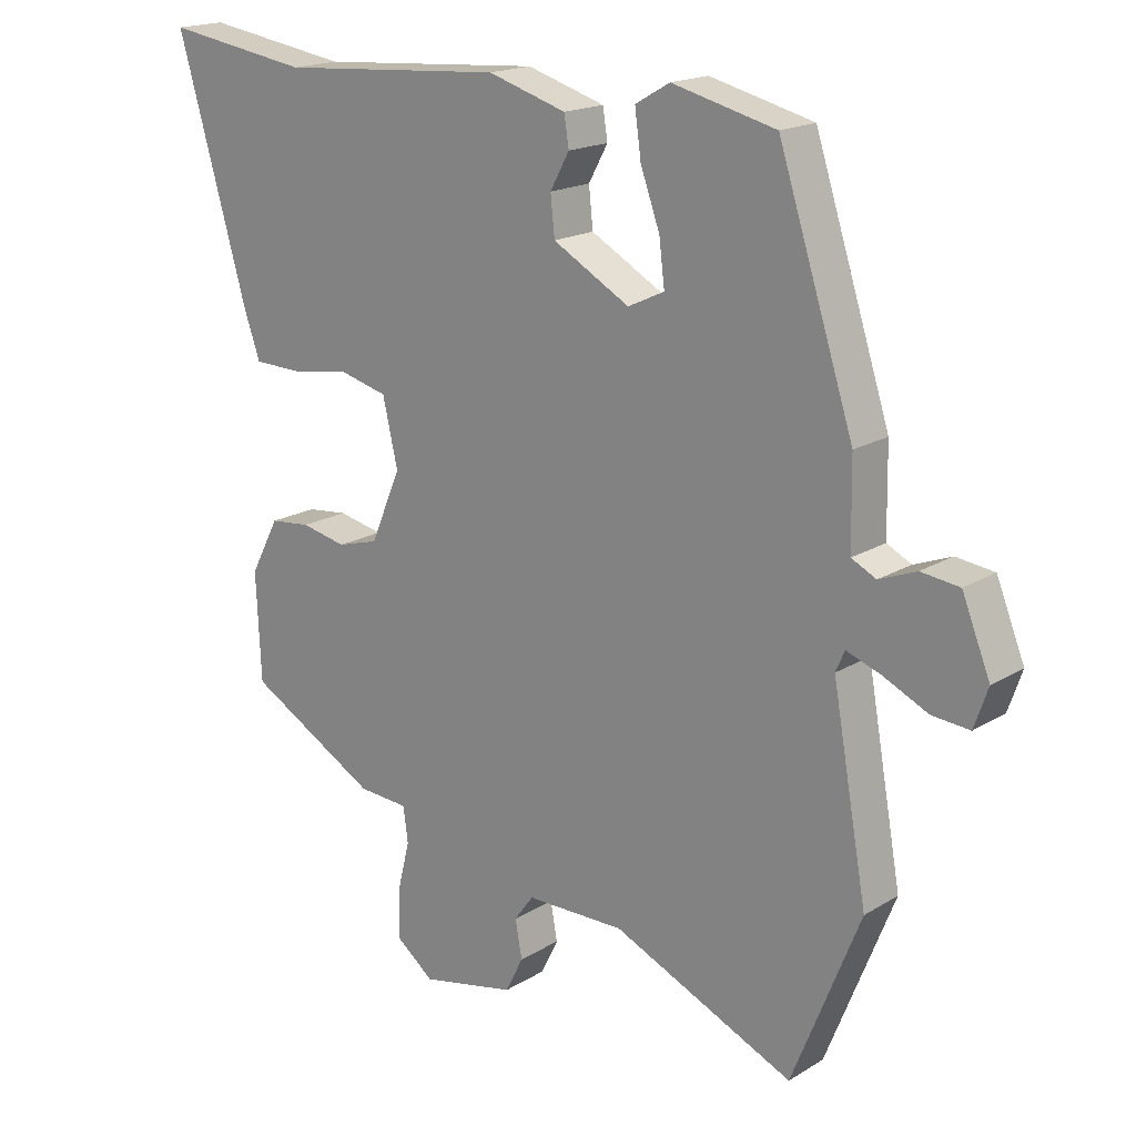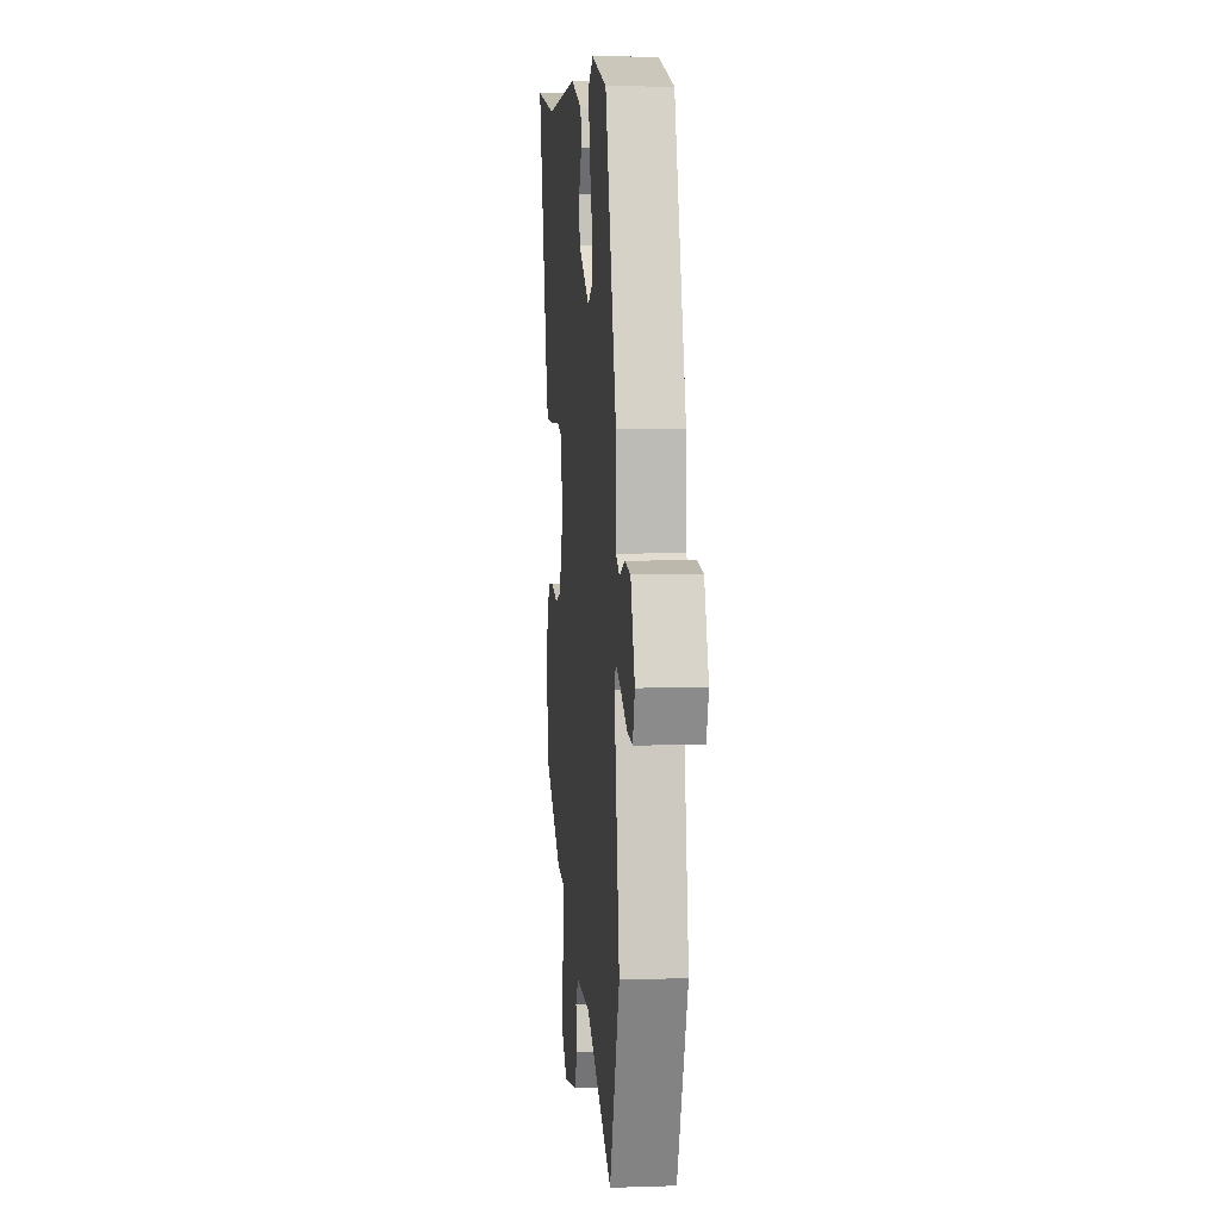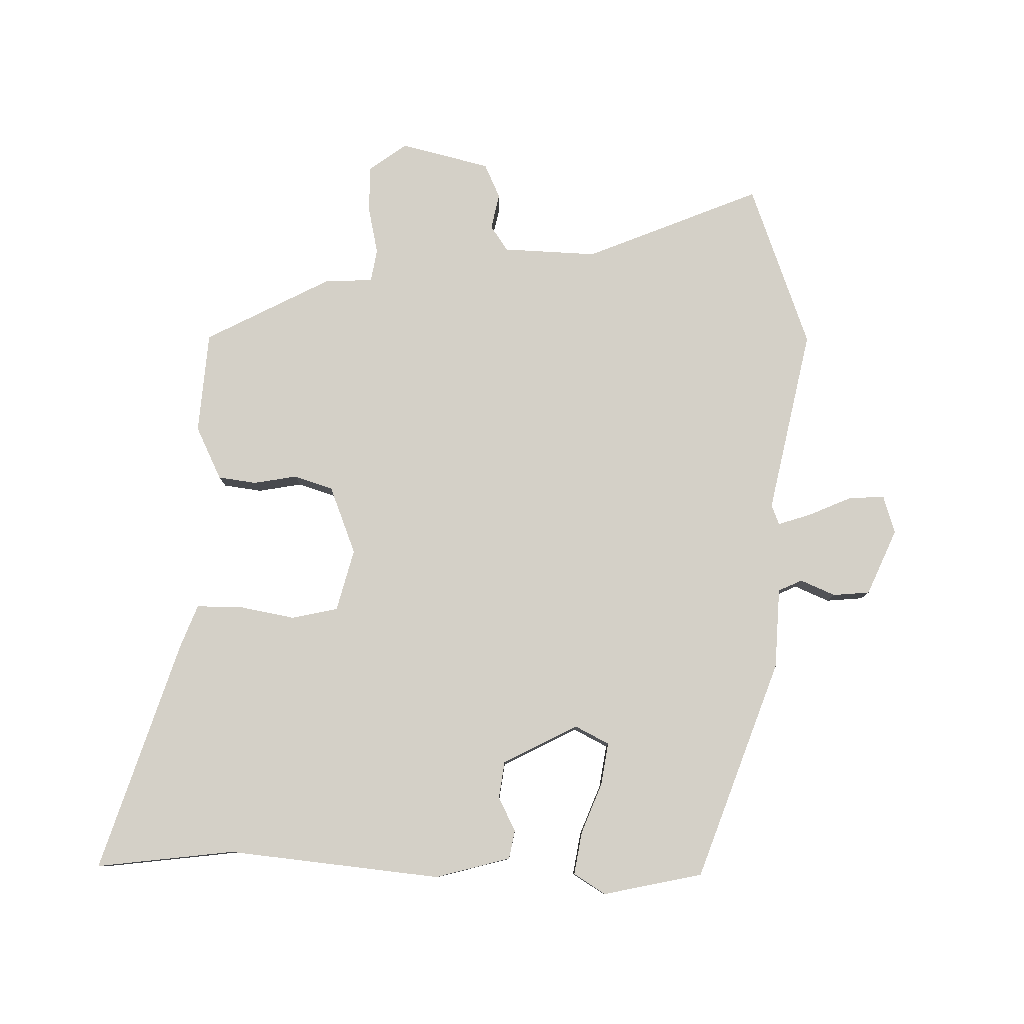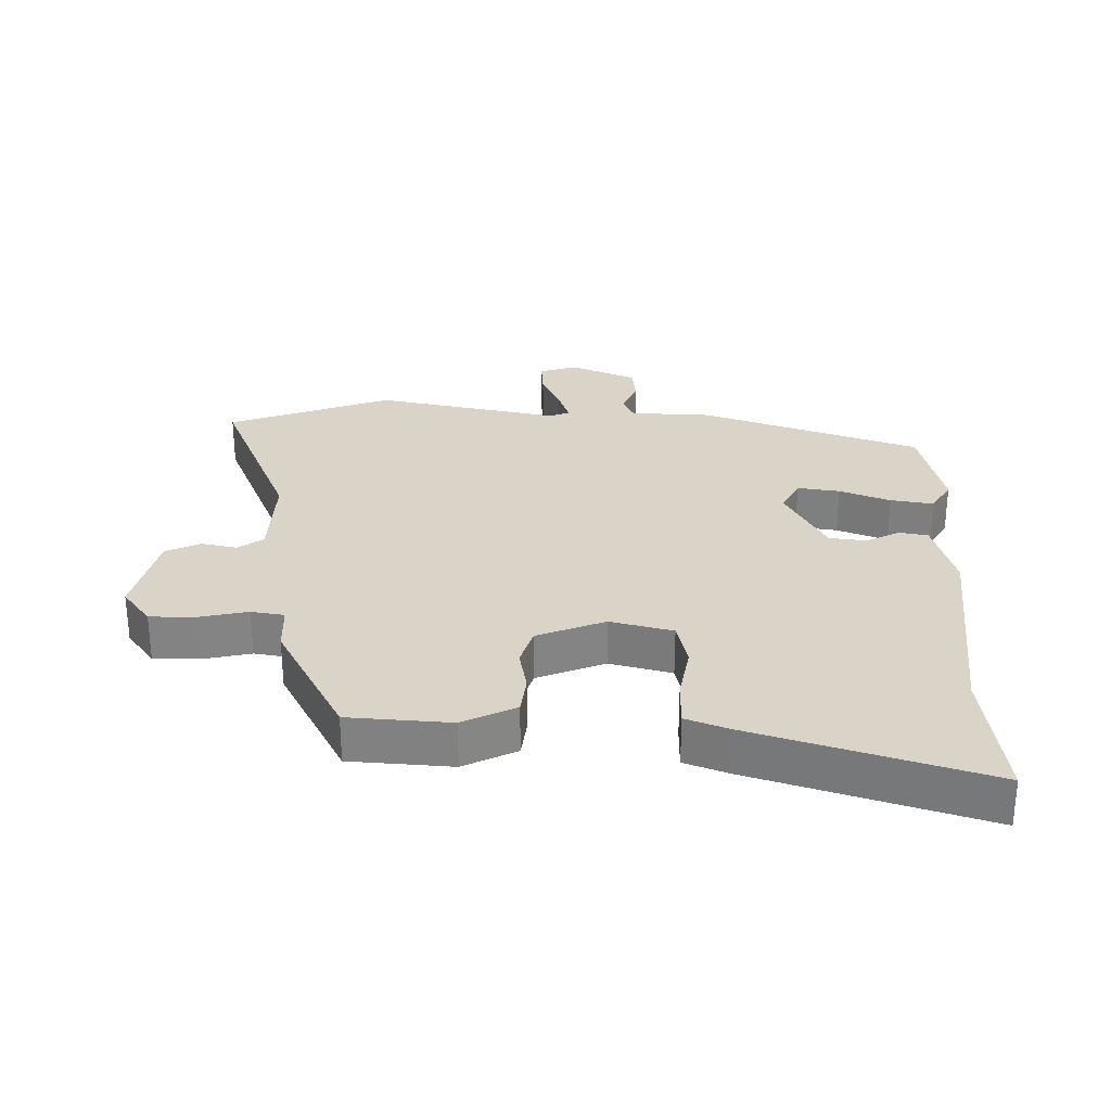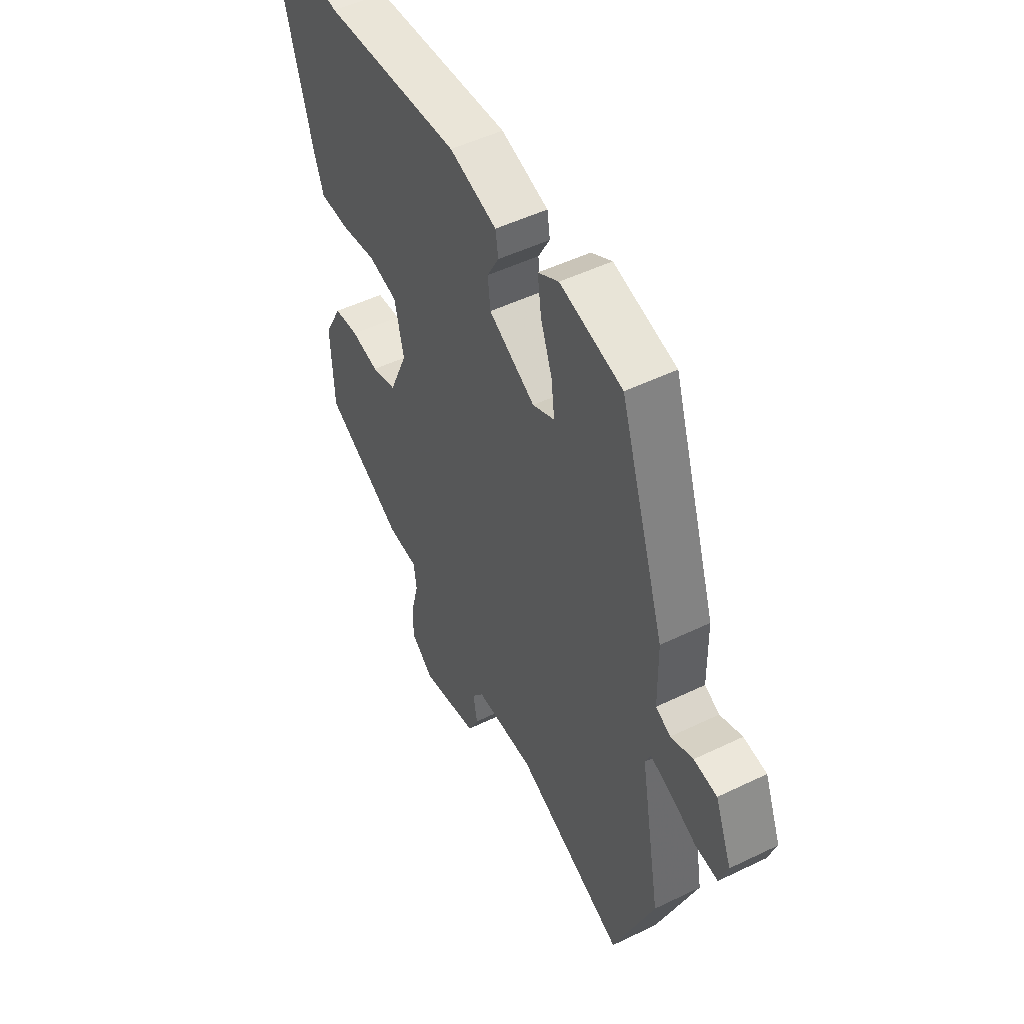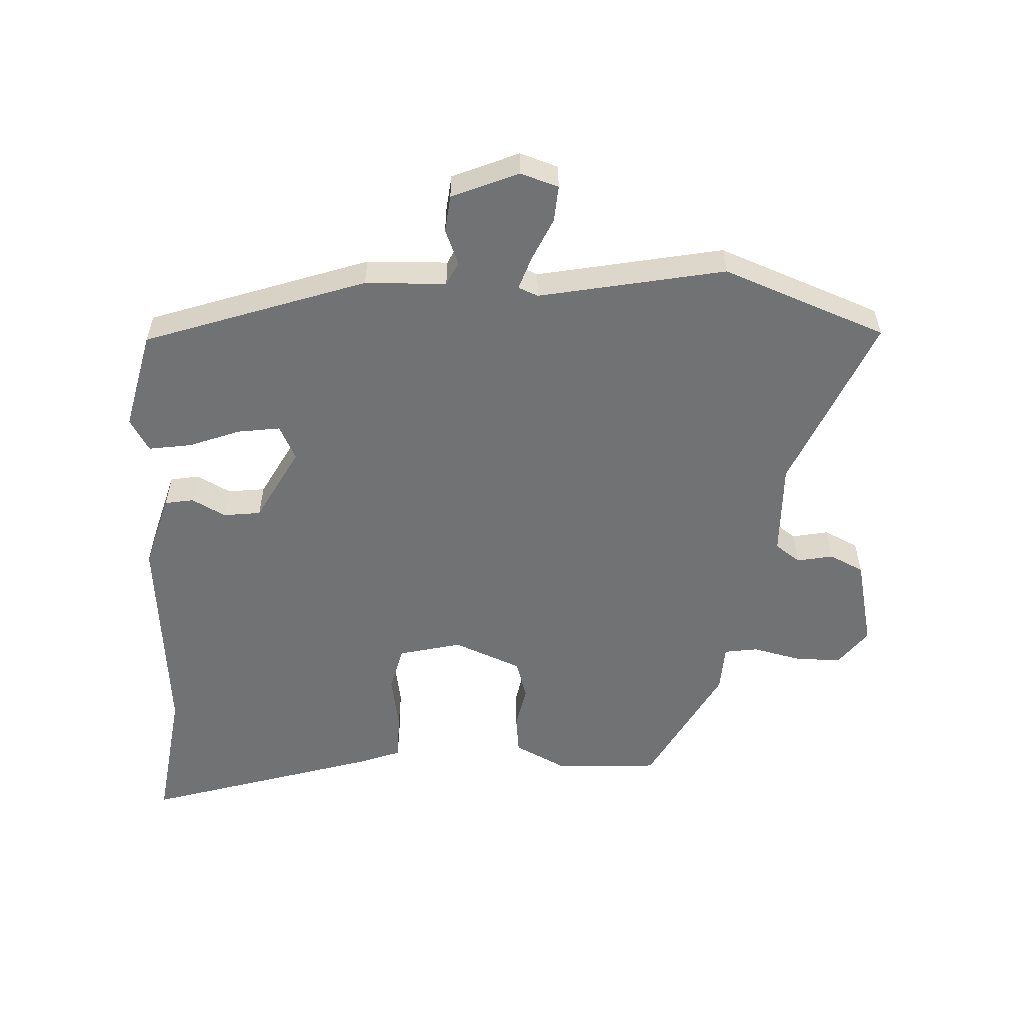
<metadata>
{"format":"obj","ext":"obj","renderer":"f3d","projection":"perspective","resolution":1024,"background":"white","views":[{"elev":18.0,"azim":40.4,"up":"+Z"},{"elev":7.4,"azim":84.7,"up":"+Z"},{"elev":79.9,"azim":2.9,"up":"+Y"},{"elev":28.8,"azim":-87.6,"up":"+Y"},{"elev":50.1,"azim":62.0,"up":"+Z"},{"elev":-55.5,"azim":88.2,"up":"+Y"}]}
</metadata>
<code>
v -0.461 0.07 -0.365
v -0.468 0.07 -0.208
v -0.426 0.07 -0.128
v -0.367 0.07 -0.122
v -0.301 0.07 -0.136
v -0.241 0.07 -0.119
v -0.197 0.07 -0.016
v -0.219 0.07 0.08
v -0.289 0.07 0.098
v -0.374 0.07 0.085
v -0.445 0.07 0.087
v -0.468 0.07 0.152
v -0.571 0.07 0.511
v -0.36 0.07 0.478
v -0.032 0.07 0.501
v 0.082 0.07 0.466
v 0.089 0.07 0.422
v 0.061 0.07 0.371
v 0.067 0.07 0.314
v 0.179 0.07 0.251
v 0.232 0.07 0.276
v 0.224 0.07 0.341
v 0.196 0.07 0.419
v 0.187 0.07 0.485
v 0.237 0.07 0.514
v 0.388 0.07 0.476
v 0.498 0.07 0.137
v 0.5 0.07 0.013
v 0.536 0.07 -0.005
v 0.59 0.07 0.016
v 0.646 0.07 0.009
v 0.687 0.07 -0.093
v 0.667 0.07 -0.151
v 0.612 0.07 -0.146
v 0.547 0.07 -0.115
v 0.497 0.07 -0.097
v 0.484 0.07 -0.127
v 0.535 0.07 -0.412
v 0.436 0.07 -0.66
v 0.171 0.07 -0.541
v 0.027 0.07 -0.542
v -0.001 0.07 -0.58
v 0.009 0.07 -0.635
v -0.017 0.07 -0.687
v -0.155 0.07 -0.716
v -0.211 0.07 -0.672
v -0.209 0.07 -0.601
v -0.191 0.07 -0.528
v -0.198 0.07 -0.477
v -0.271 0.07 -0.472
v -0.461 0 -0.365
v -0.468 0 -0.208
v -0.426 0 -0.128
v -0.367 0 -0.122
v -0.301 0 -0.136
v -0.241 0 -0.119
v -0.197 0 -0.016
v -0.219 0 0.08
v -0.289 0 0.098
v -0.374 0 0.085
v -0.445 0 0.087
v -0.468 0 0.152
v -0.571 0 0.511
v -0.36 0 0.478
v -0.032 0 0.501
v 0.082 0 0.466
v 0.089 0 0.422
v 0.061 0 0.371
v 0.067 0 0.314
v 0.179 0 0.251
v 0.232 0 0.276
v 0.224 0 0.341
v 0.196 0 0.419
v 0.187 0 0.485
v 0.237 0 0.514
v 0.388 0 0.476
v 0.498 0 0.137
v 0.5 0 0.013
v 0.536 0 -0.005
v 0.59 0 0.016
v 0.646 0 0.009
v 0.687 0 -0.093
v 0.667 0 -0.151
v 0.612 0 -0.146
v 0.547 0 -0.115
v 0.497 0 -0.097
v 0.484 0 -0.127
v 0.535 0 -0.412
v 0.436 0 -0.66
v 0.171 0 -0.541
v 0.027 0 -0.542
v -0.001 0 -0.58
v 0.009 0 -0.635
v -0.017 0 -0.687
v -0.155 0 -0.716
v -0.211 0 -0.672
v -0.209 0 -0.601
v -0.191 0 -0.528
v -0.198 0 -0.477
v -0.271 0 -0.472
f 49 50 1 2
f 45 46 47 48
f 45 48 49
f 42 43 44 45
f 41 42 45 49
f 40 41 49 2
f 37 38 39 40
f 36 37 40 2
f 32 33 34 35
f 32 35 36
f 29 30 31 32
f 28 29 32 36
f 22 23 24 25
f 21 22 25 26
f 15 16 17 18
f 14 15 18 19
f 13 14 19 20
f 9 10 11 12
f 8 9 12 13
f 2 3 4 5
f 2 5 6
f 36 2 6
f 28 36 6 7
f 21 26 27 28
f 20 21 28 7
f 8 13 20
f 7 8 20
f 52 51 100 99
f 98 97 96 95
f 99 98 95
f 95 94 93 92
f 99 95 92 91
f 52 99 91 90
f 90 89 88 87
f 52 90 87 86
f 85 84 83 82
f 86 85 82
f 82 81 80 79
f 86 82 79 78
f 75 74 73 72
f 76 75 72 71
f 68 67 66 65
f 69 68 65 64
f 70 69 64 63
f 62 61 60 59
f 63 62 59 58
f 55 54 53 52
f 56 55 52
f 56 52 86
f 57 56 86 78
f 78 77 76 71
f 57 78 71 70
f 70 63 58
f 70 58 57
f 1 51 52 2
f 2 52 53 3
f 3 53 54 4
f 4 54 55 5
f 5 55 56 6
f 6 56 57 7
f 7 57 58 8
f 8 58 59 9
f 9 59 60 10
f 10 60 61 11
f 11 61 62 12
f 12 62 63 13
f 13 63 64 14
f 14 64 65 15
f 15 65 66 16
f 16 66 67 17
f 17 67 68 18
f 18 68 69 19
f 19 69 70 20
f 20 70 71 21
f 21 71 72 22
f 22 72 73 23
f 23 73 74 24
f 24 74 75 25
f 25 75 76 26
f 26 76 77 27
f 27 77 78 28
f 28 78 79 29
f 29 79 80 30
f 30 80 81 31
f 31 81 82 32
f 32 82 83 33
f 33 83 84 34
f 34 84 85 35
f 35 85 86 36
f 36 86 87 37
f 37 87 88 38
f 38 88 89 39
f 39 89 90 40
f 40 90 91 41
f 41 91 92 42
f 42 92 93 43
f 43 93 94 44
f 44 94 95 45
f 45 95 96 46
f 46 96 97 47
f 47 97 98 48
f 48 98 99 49
f 49 99 100 50
f 50 100 51 1

</code>
